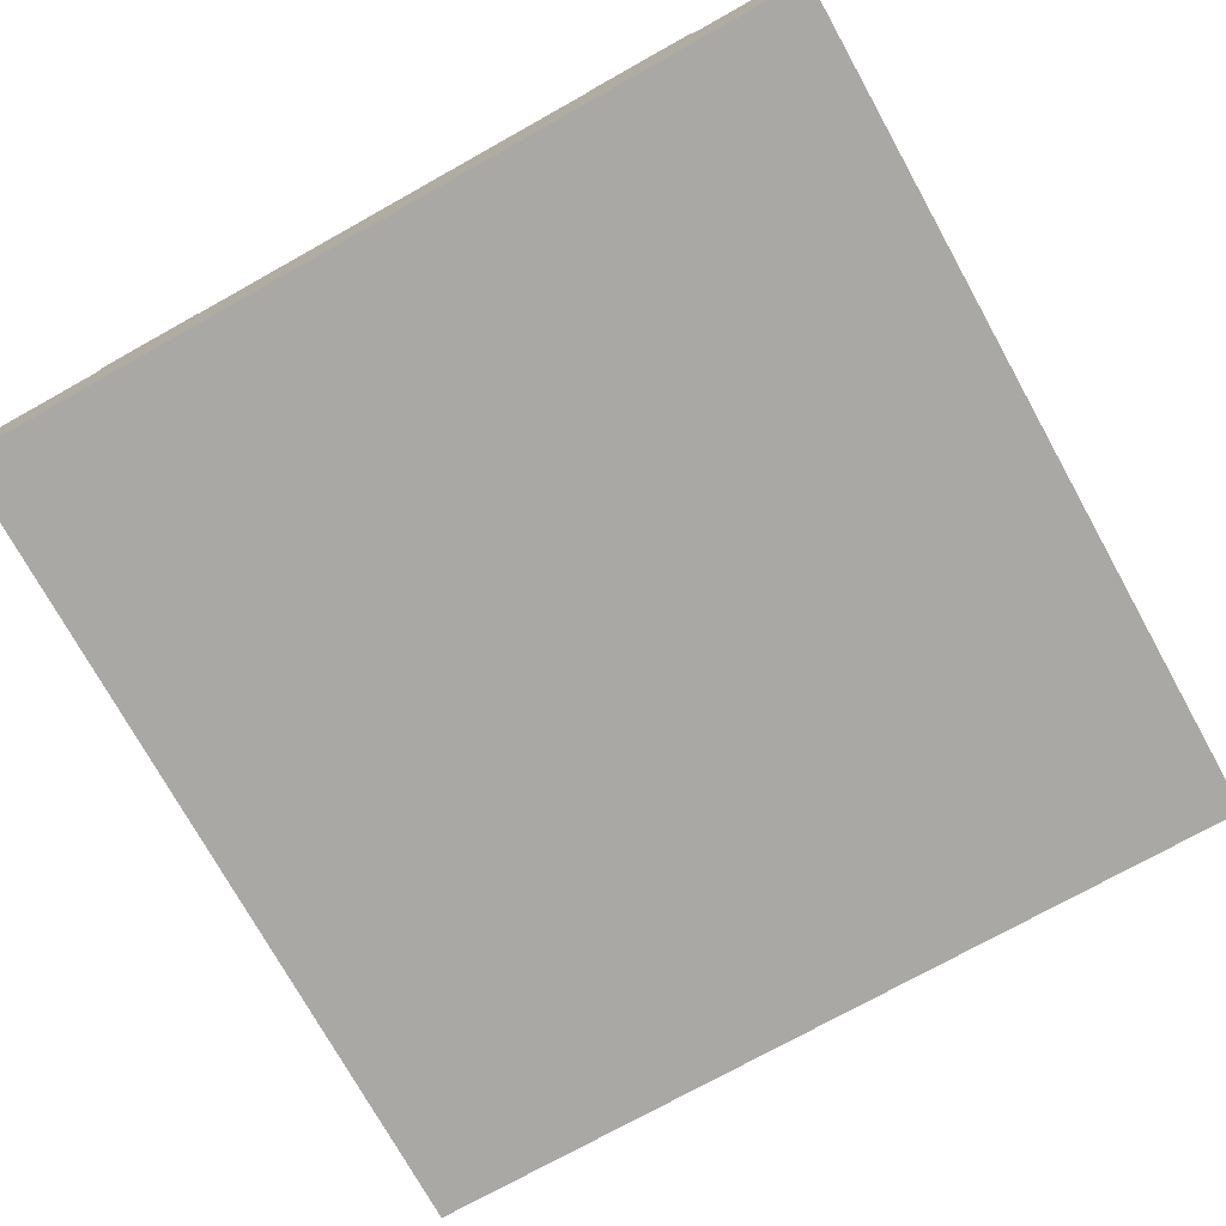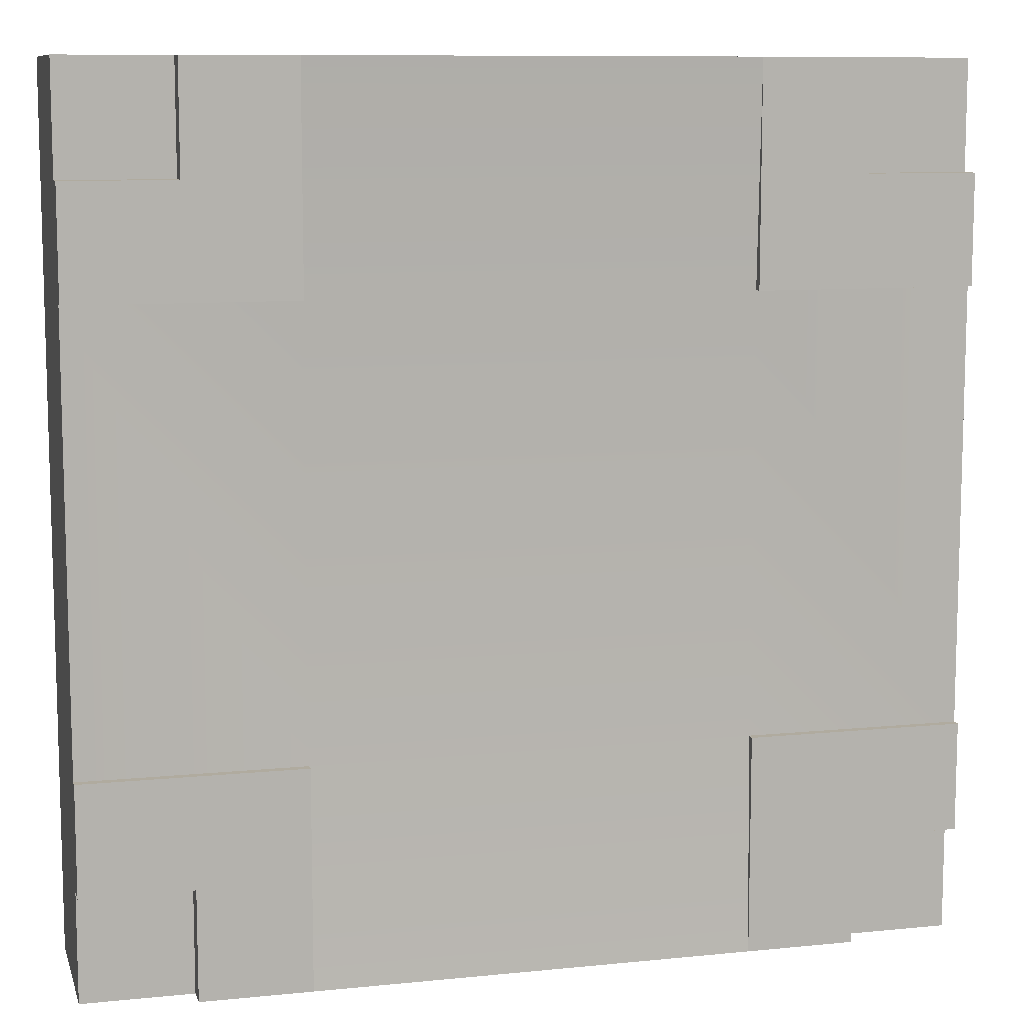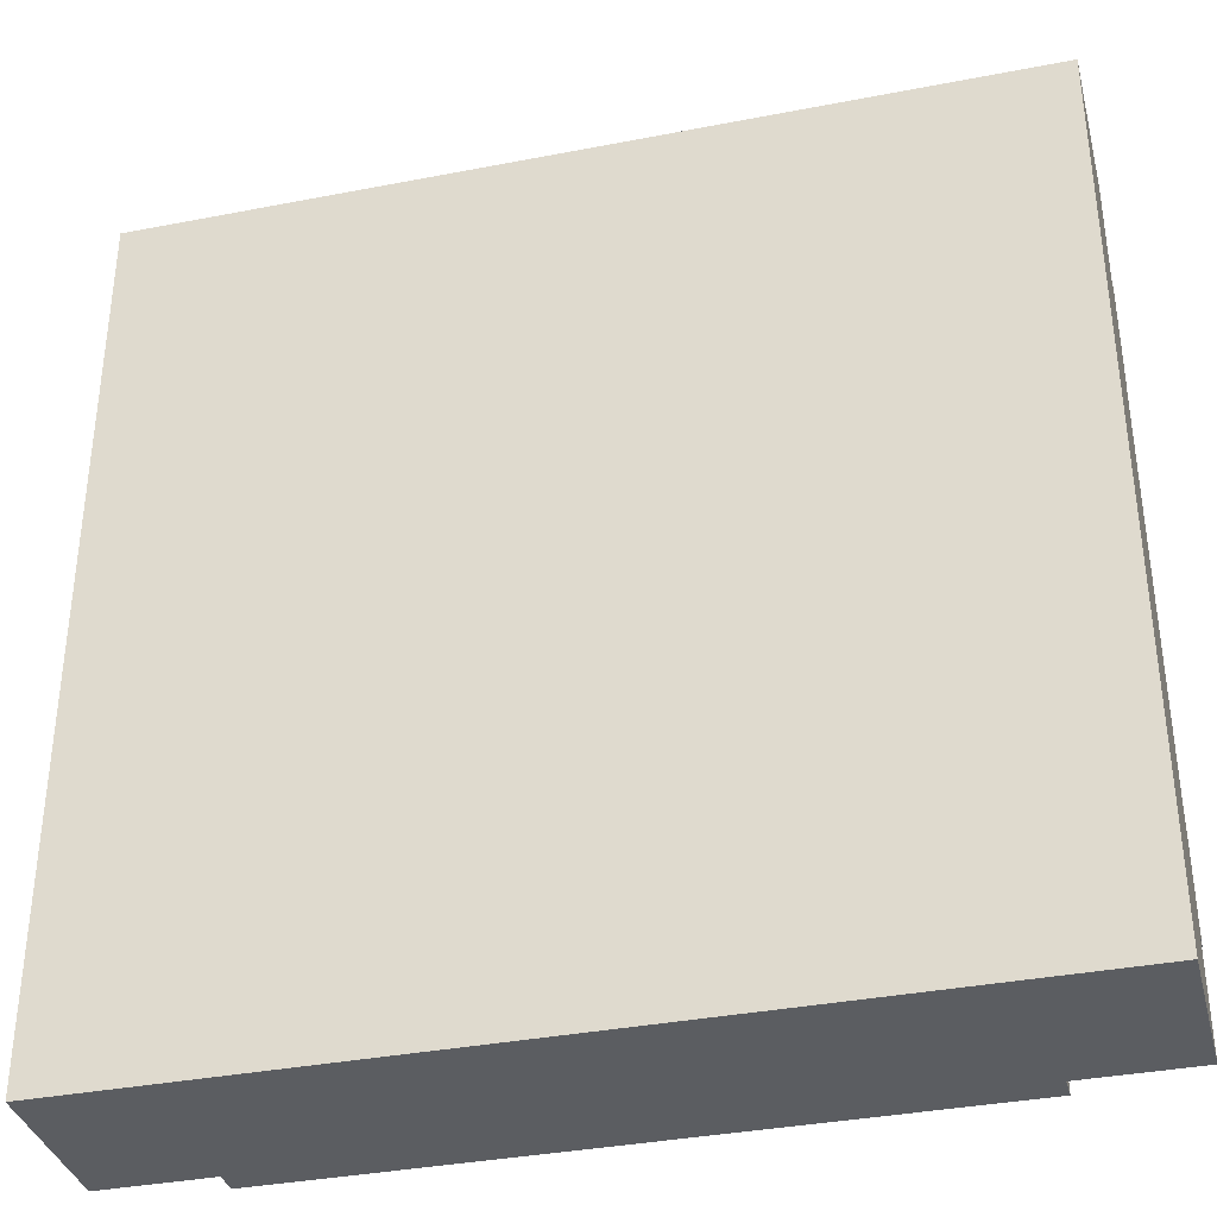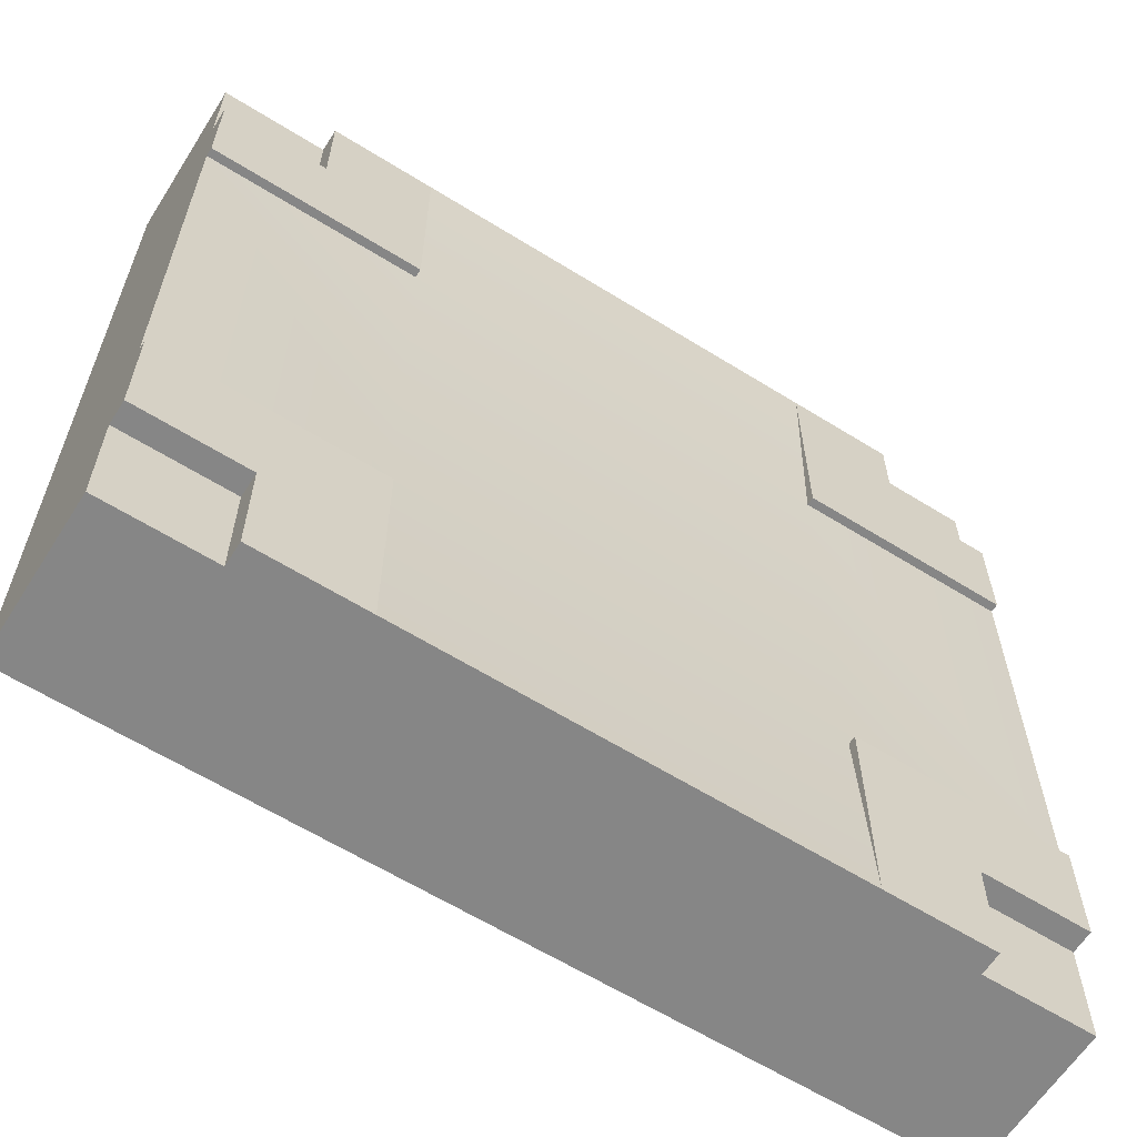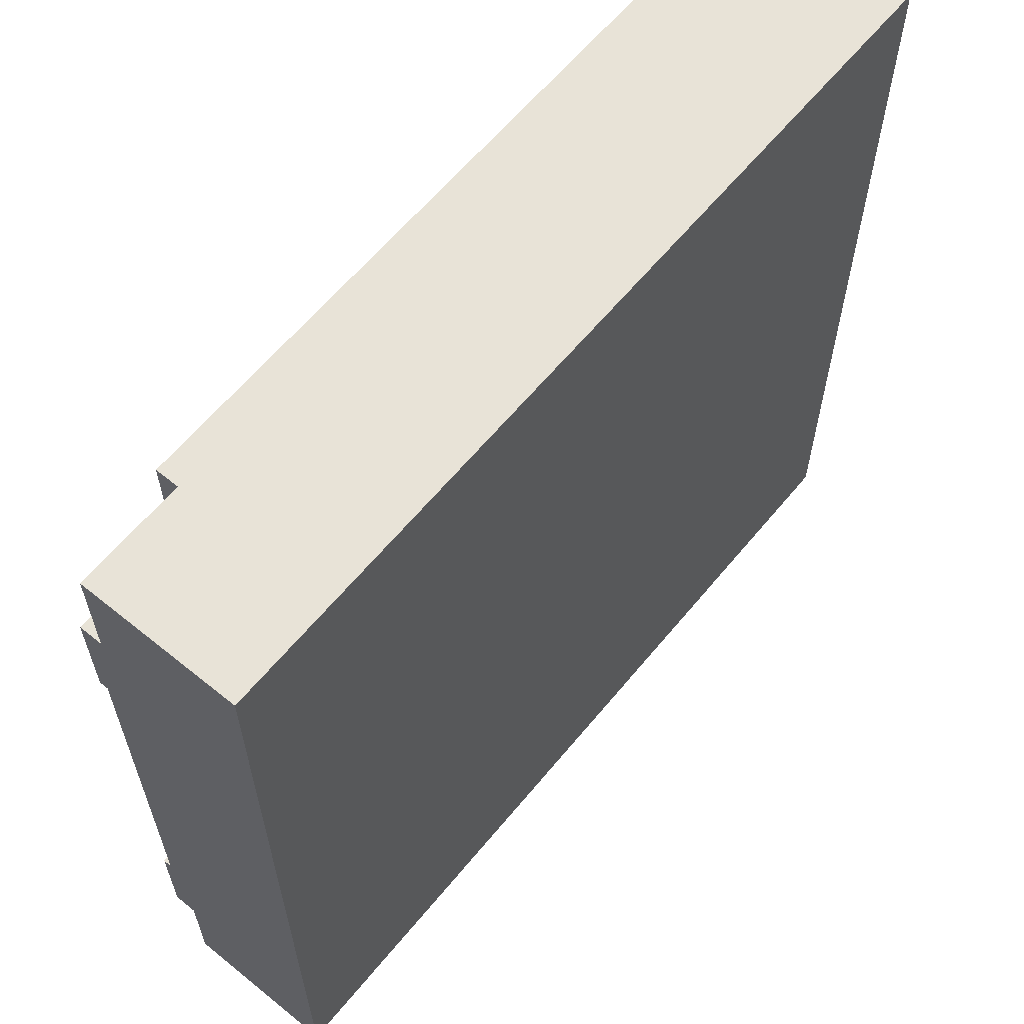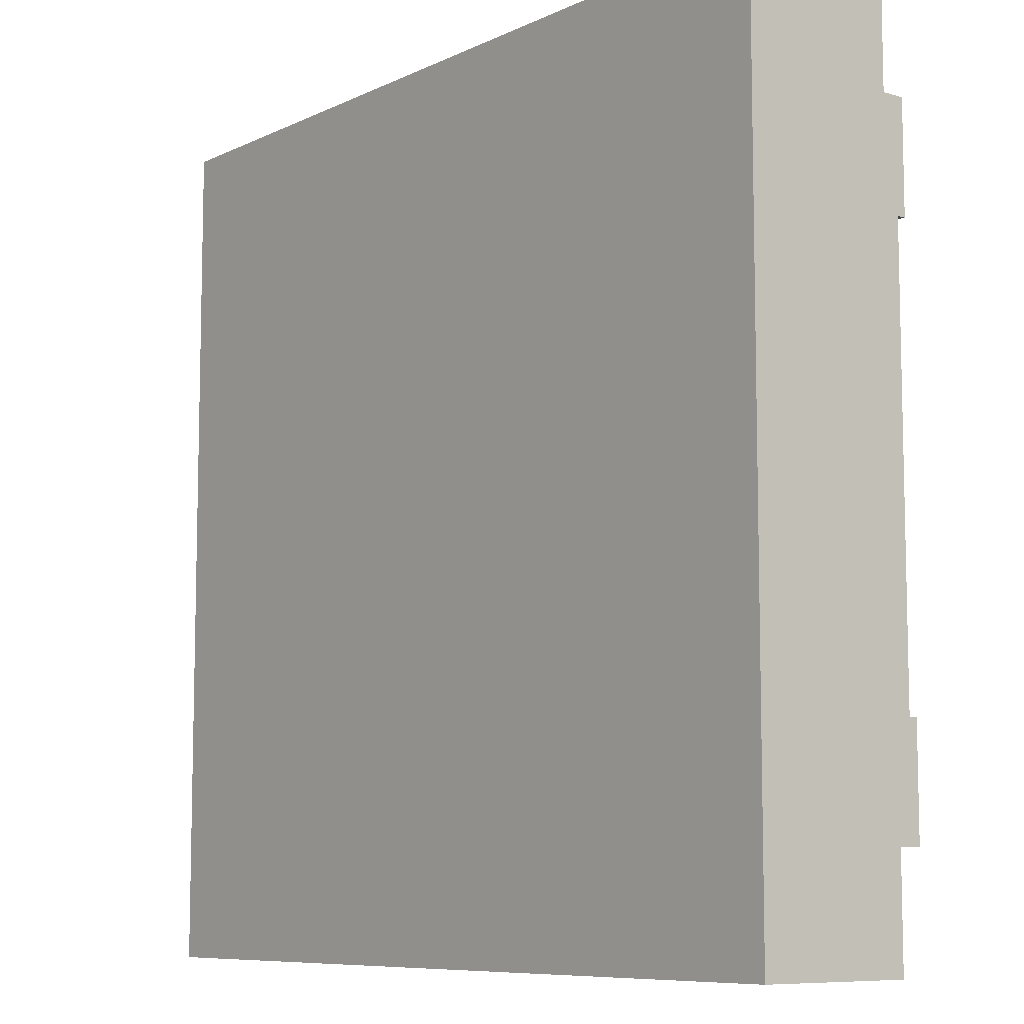
<metadata>
{"format":"obj","ext":"obj","renderer":"f3d","projection":"perspective","resolution":1024,"background":"white","views":[{"elev":-75.1,"azim":-60.9,"up":"+Y"},{"elev":9.7,"azim":165.3,"up":"+Z"},{"elev":-35.9,"azim":14.3,"up":"+Z"},{"elev":-62.1,"azim":147.7,"up":"+Z"},{"elev":62.0,"azim":-50.6,"up":"+Z"},{"elev":-8.4,"azim":51.5,"up":"+Z"}]}
</metadata>
<code>
o Mesh1_Group1_Model.090
v 3 0.6 -2.25
v 3 0.63 -2.25
v 2.25 0.63 -2.25
v 2.25 0.6 -2.25
v 3 0.63 -0.375
v 3 0.55 -0.375
v 3 0 -0.375
v 3 0 -2.625
v 3 0.55 -2.625
v 3 0.63 -2.625
v 3 0.3 -2.25
v 3 0.3 -0.75
v 3 0.6 -0.75
v 3 0.63 -0.75
v 2.625 0.63 -0.375
v 2.625 0.55 -0.375
v 2.625 0.63 0
v 2.25 0.63 -0.75
v 2.25 0.63 0
v 2.625 0.55 0
v 0.375 0.63 0
v 0.375 0.55 0
v 0.375 0 -0
v 2.625 0 -0
v 0.75 0.63 0
v 0.375 0.63 -0.375
v 0.375 0.55 -0.375
v 0 0.63 -0.375
v 0.75 0.63 -0.75
v 0 0.63 -0.75
v 0 0.55 -0.375
v 0 0 -2.625
v 0 0 -0.375
v 0 0.6 -0.75
v 0 0.3 -0.75
v 0 0.3 -2.25
v 0 0.6 -2.25
v 0 0.63 -2.25
v 0 0.63 -2.625
v 0 0.55 -2.625
v 0 0 0
v 0 0 -3
v 0.375 0 -3
v 2.625 0 -3
v 3 0 -3
v 3 0 -0
v 0 0.55 0
v 0 0.55 -3
v 0.375 0.55 -2.625
v 0.375 0.55 -3
v 0.375 0.63 -2.625
v 0.375 0.63 -3
v 0.75 0.63 -2.25
v 0.75 0.63 -3
v 2.625 0.63 -3
v 2.625 0.55 -3
v 2.25 0.63 -3
v 2.625 0.63 -2.625
v 2.625 0.55 -2.625
v 3 0.55 -3
v 0.75 0.6 -2.25
v 0.75 0.6 -0.75
v 2.25 0.6 -0.75
v 3 0.55 0
f 6 13 14 5
f 7 8 11
f 15 17 20 16
f 15 5 14
f 23 24 19 25
f 26 28 31 27
f 26 21 25
f 36 37 40 32
f 32 33 35
f 39 51 49 40
f 51 52 50 49
f 51 39 38
f 57 44 43 54
f 58 10 9 59
f 58 55 57
f 4 57 54 61
f 57 4 3
f 37 61 53 38
f 61 54 53
f 30 29 62 34
f 19 63 62 25
f 25 62 29
f 13 63 18 14
f 63 19 18
f 8 9 1 11
f 10 2 1 9
f 6 7 12 13
f 5 15 16 6
f 11 12 7
f 15 19 17
f 15 14 18
f 18 19 15
f 22 25 21
f 20 17 19
f 19 24 20
f 25 22 23
f 21 26 27 22
f 26 30 28
f 26 25 29
f 29 30 26
f 40 37 38 39
f 33 31 34 35
f 28 30 34 31
f 35 36 32
f 51 54 52
f 51 38 53
f 53 54 51
f 56 57 55
f 50 52 54
f 54 43 50
f 44 57 56
f 55 58 59 56
f 58 2 10
f 58 57 3
f 3 2 58
f 1 2 3 4
f 8 32 43
f 47 22 27 31
f 47 31 33 41
f 42 32 40 48
f 48 40 49 50
f 56 59 9 60
f 60 9 8 45
f 45 44 56 60
f 48 50 43 42
f 46 7 6 64
f 64 6 16 20
f 64 20 24 46
f 32 8 7 23
f 7 46 24
f 23 41 33
f 7 24 23
f 41 23 22 47
f 8 44 45
f 32 42 43
f 23 33 32
f 8 43 44
f 4 63 13 1
f 13 12 11 1
f 62 61 37 34
f 4 61 62 63
f 37 36 35 34

</code>
